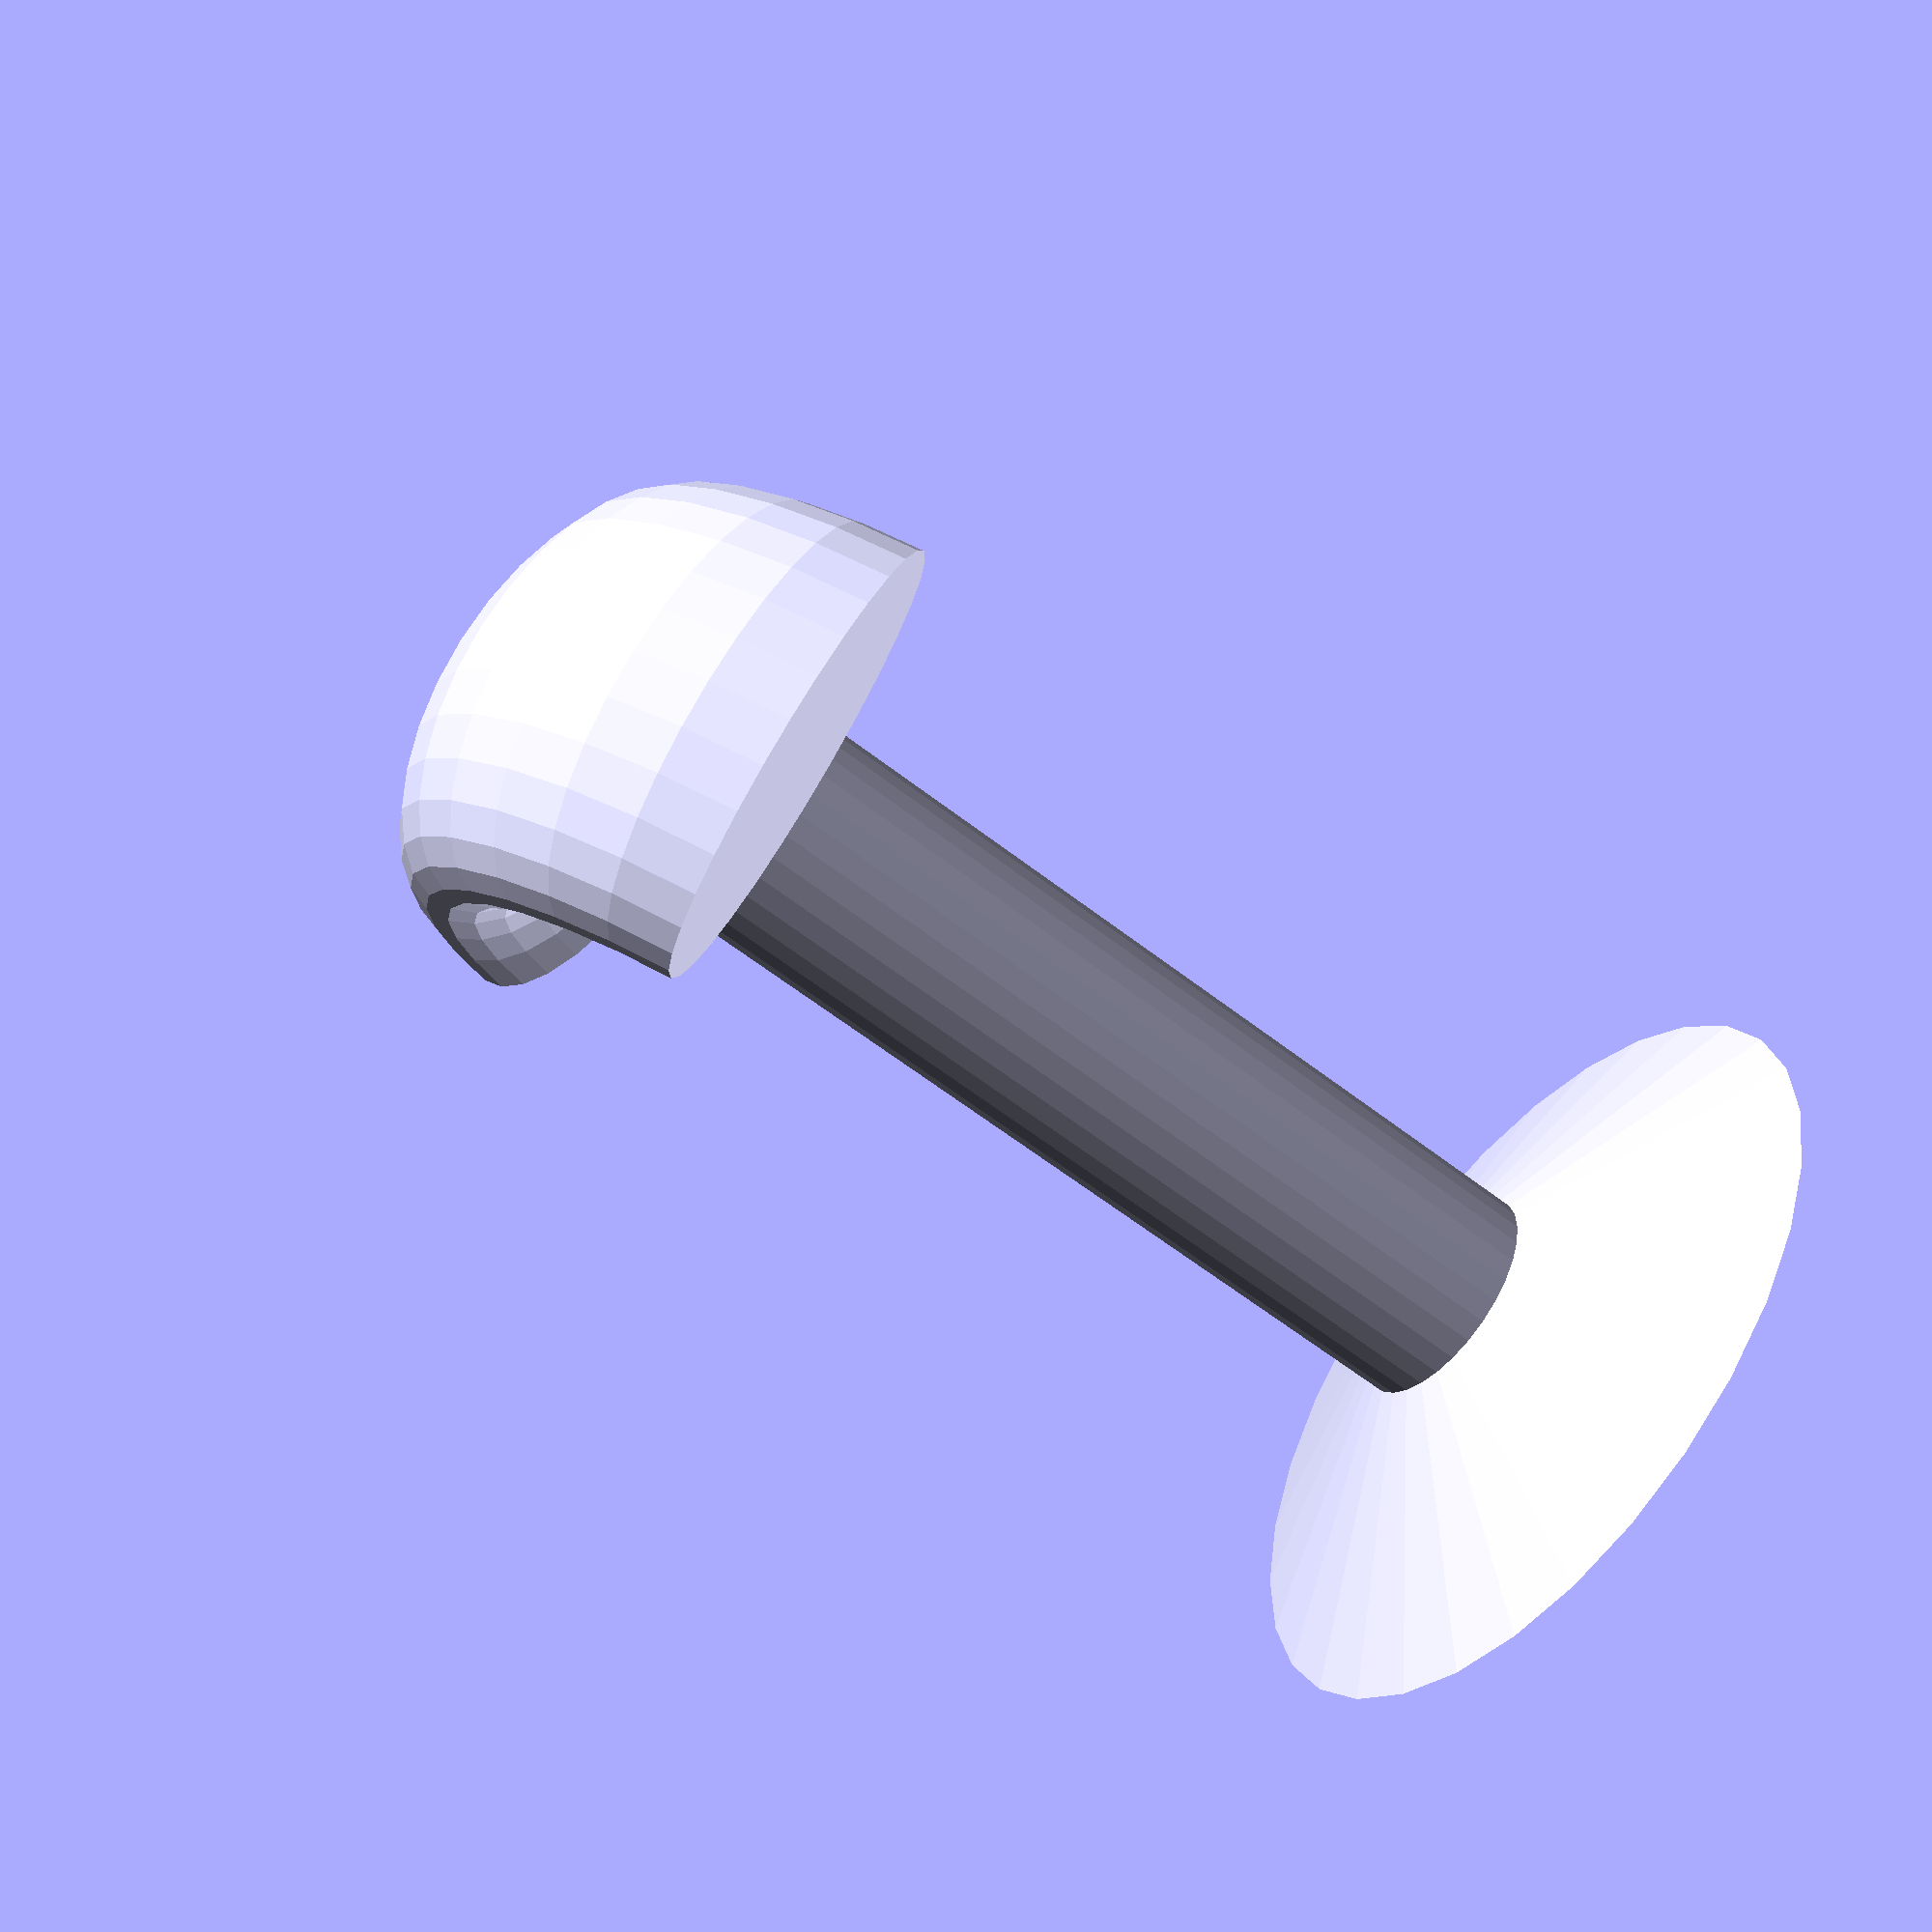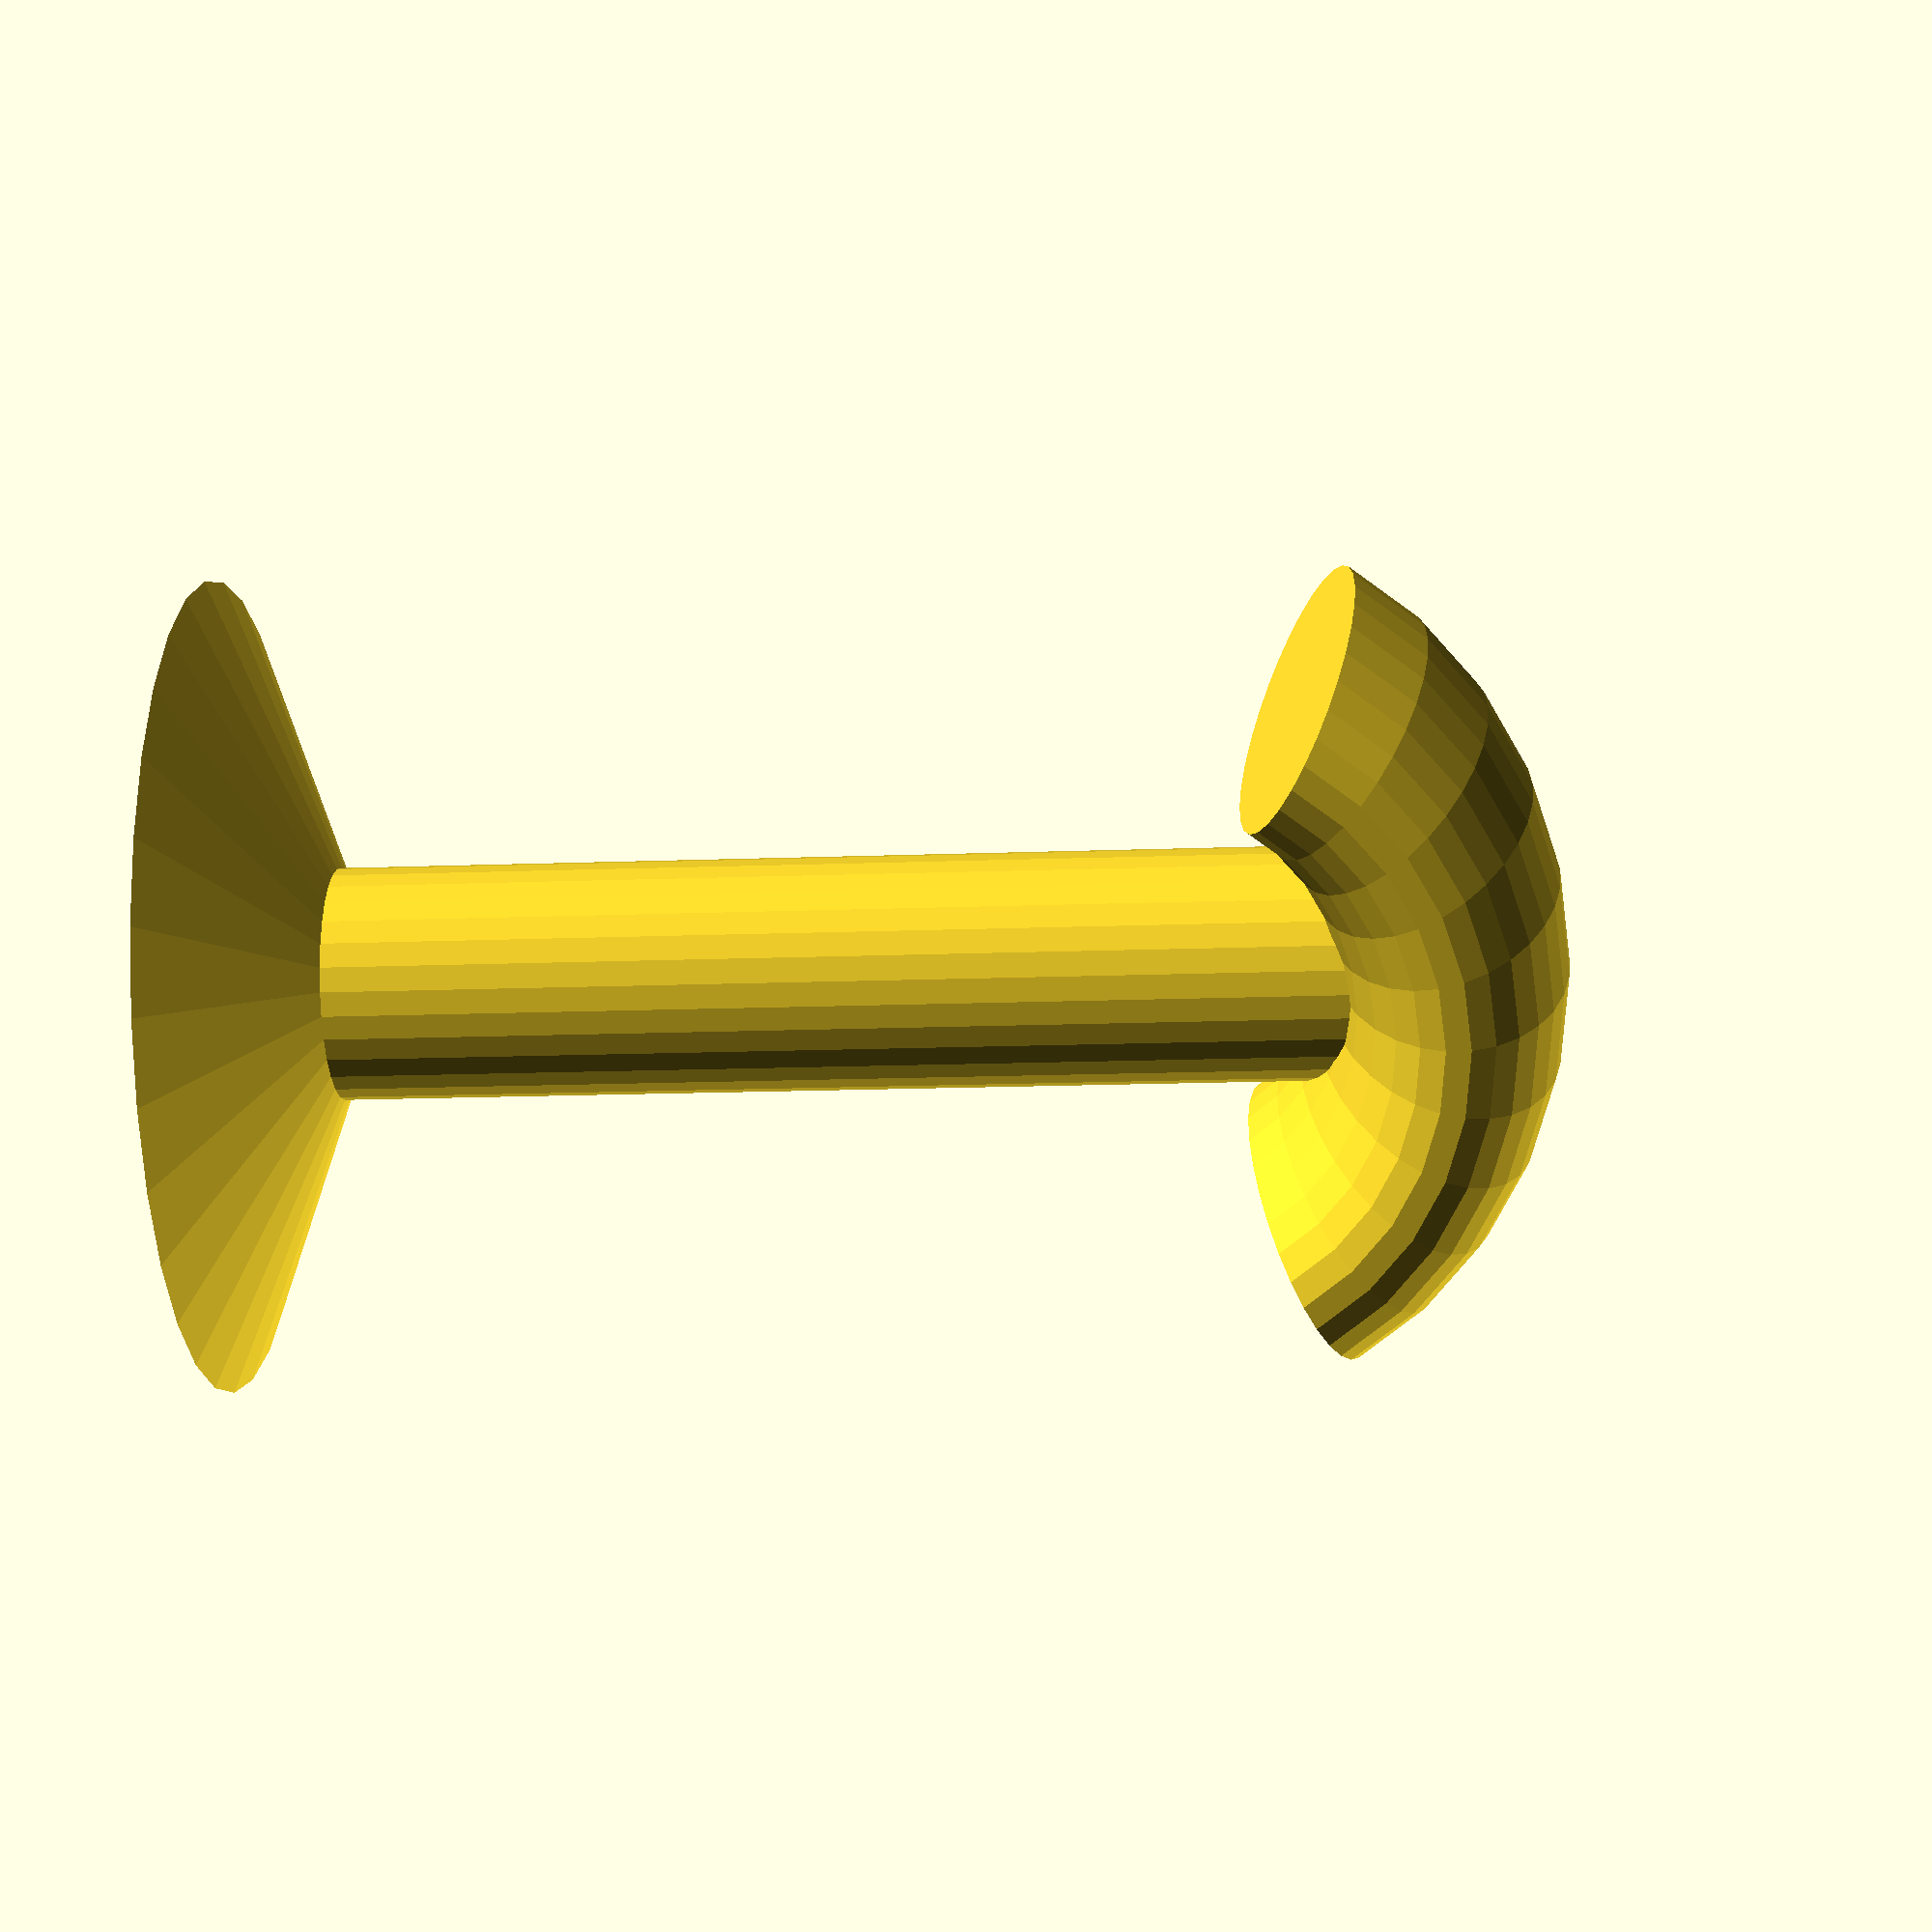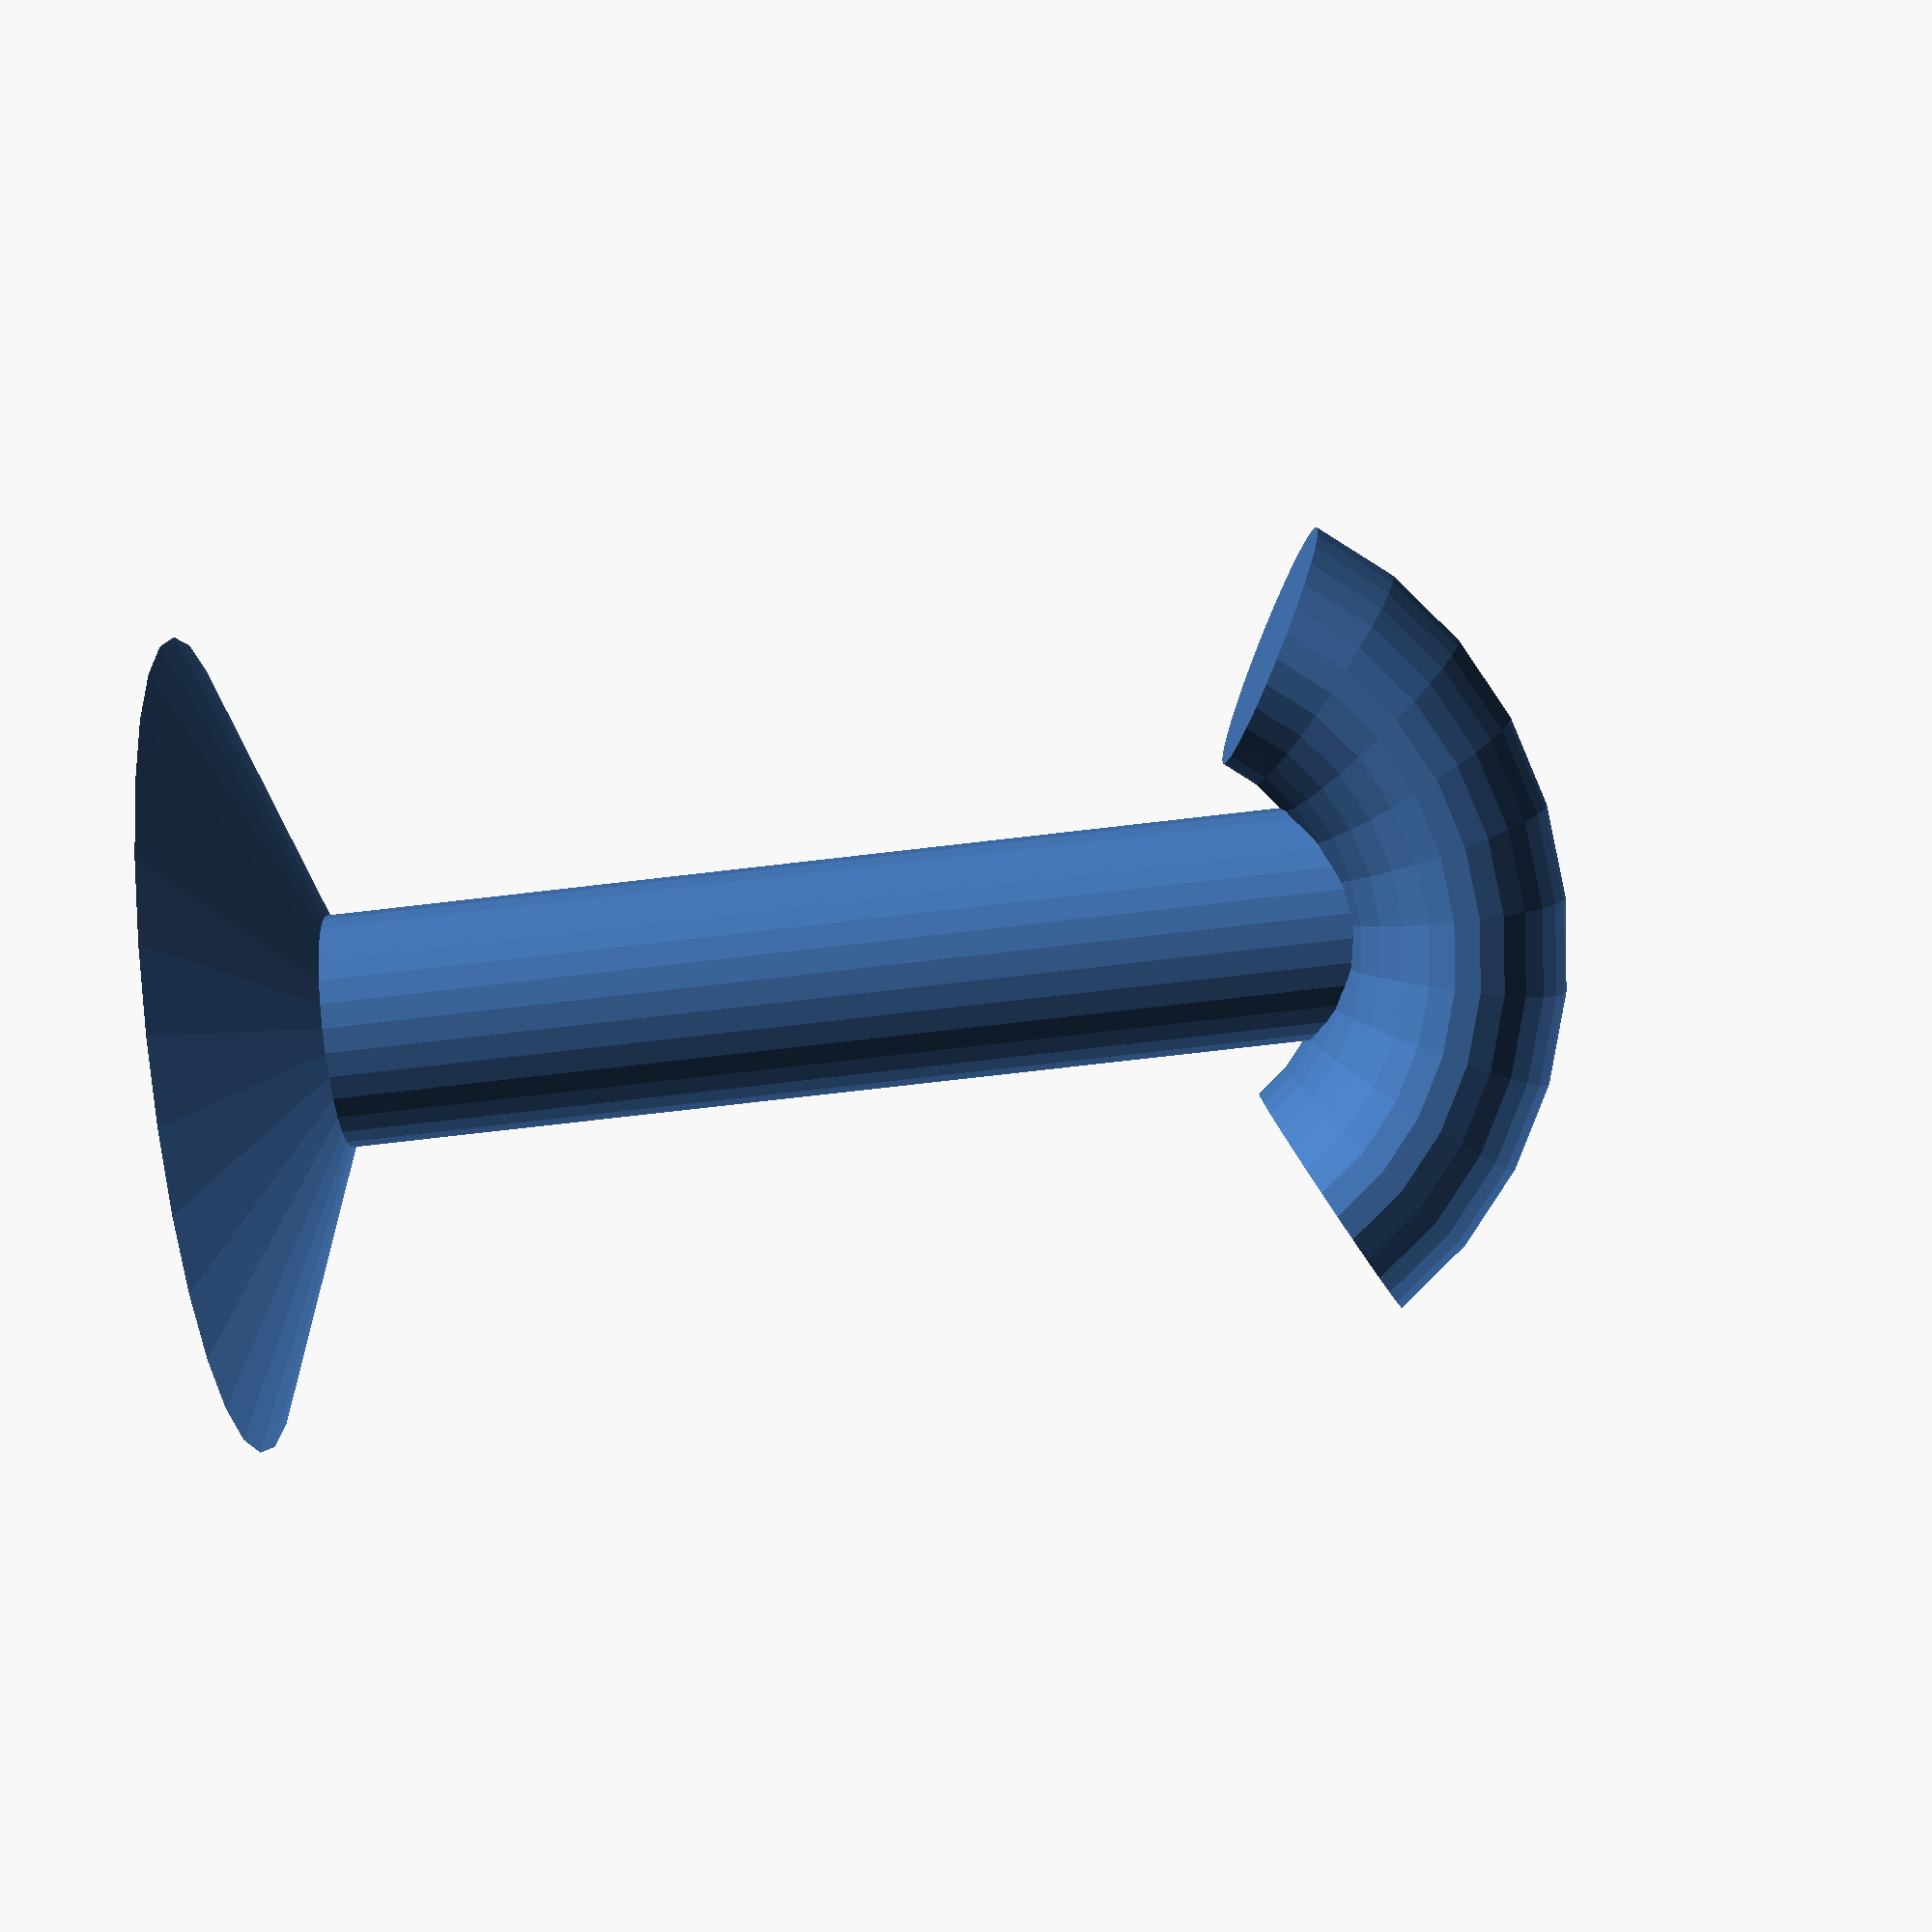
<openscad>
union(){
    cylinder(10,35,10,[0,0]);
    cylinder(100,10,10,[0,0]);
    translate([0,0,80])
        scale([1.10,1])
        rotate([90,-30,0])
        rotate_extrude(angle=120)
        translate([25,0,0])
        scale([0.5,1])
        circle(20);
};

</openscad>
<views>
elev=240.4 azim=232.7 roll=128.7 proj=p view=solid
elev=196.8 azim=231.3 roll=265.7 proj=p view=solid
elev=80.1 azim=186.0 roll=276.5 proj=p view=wireframe
</views>
